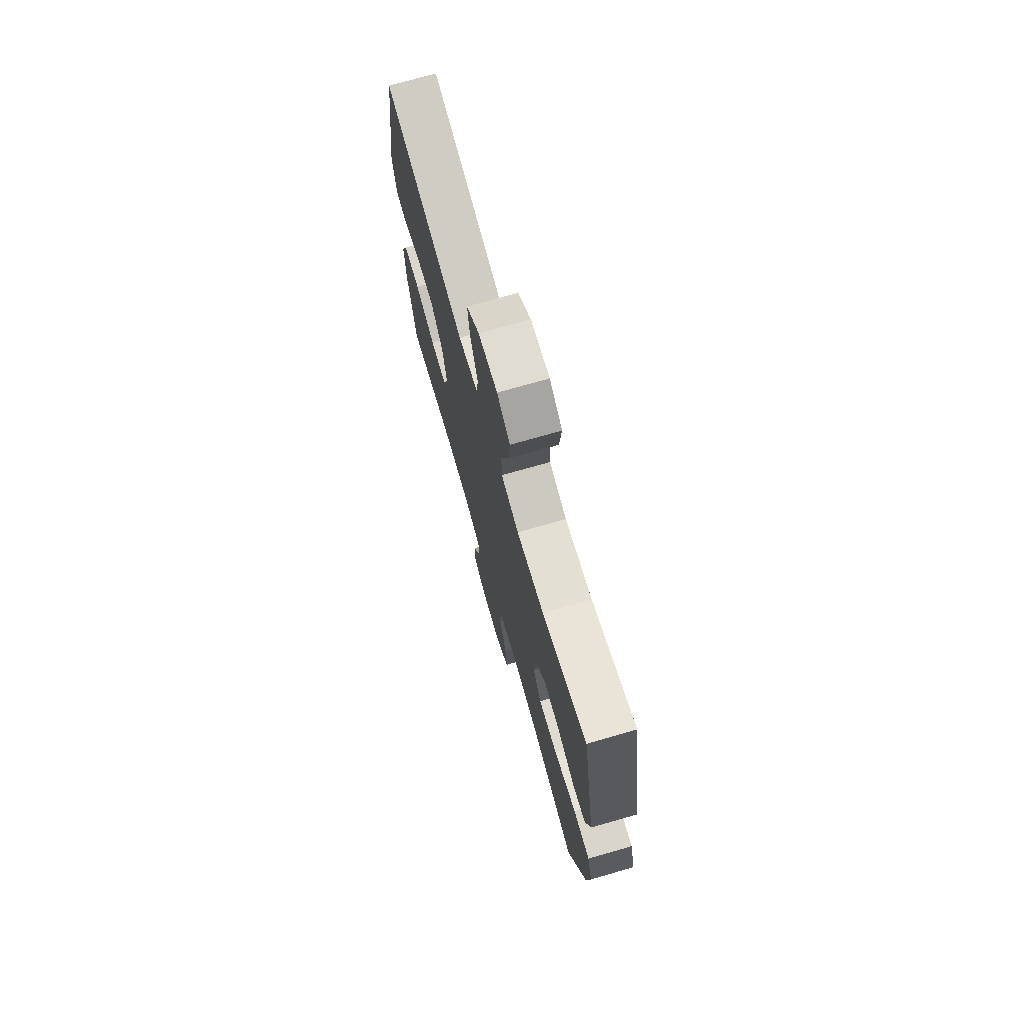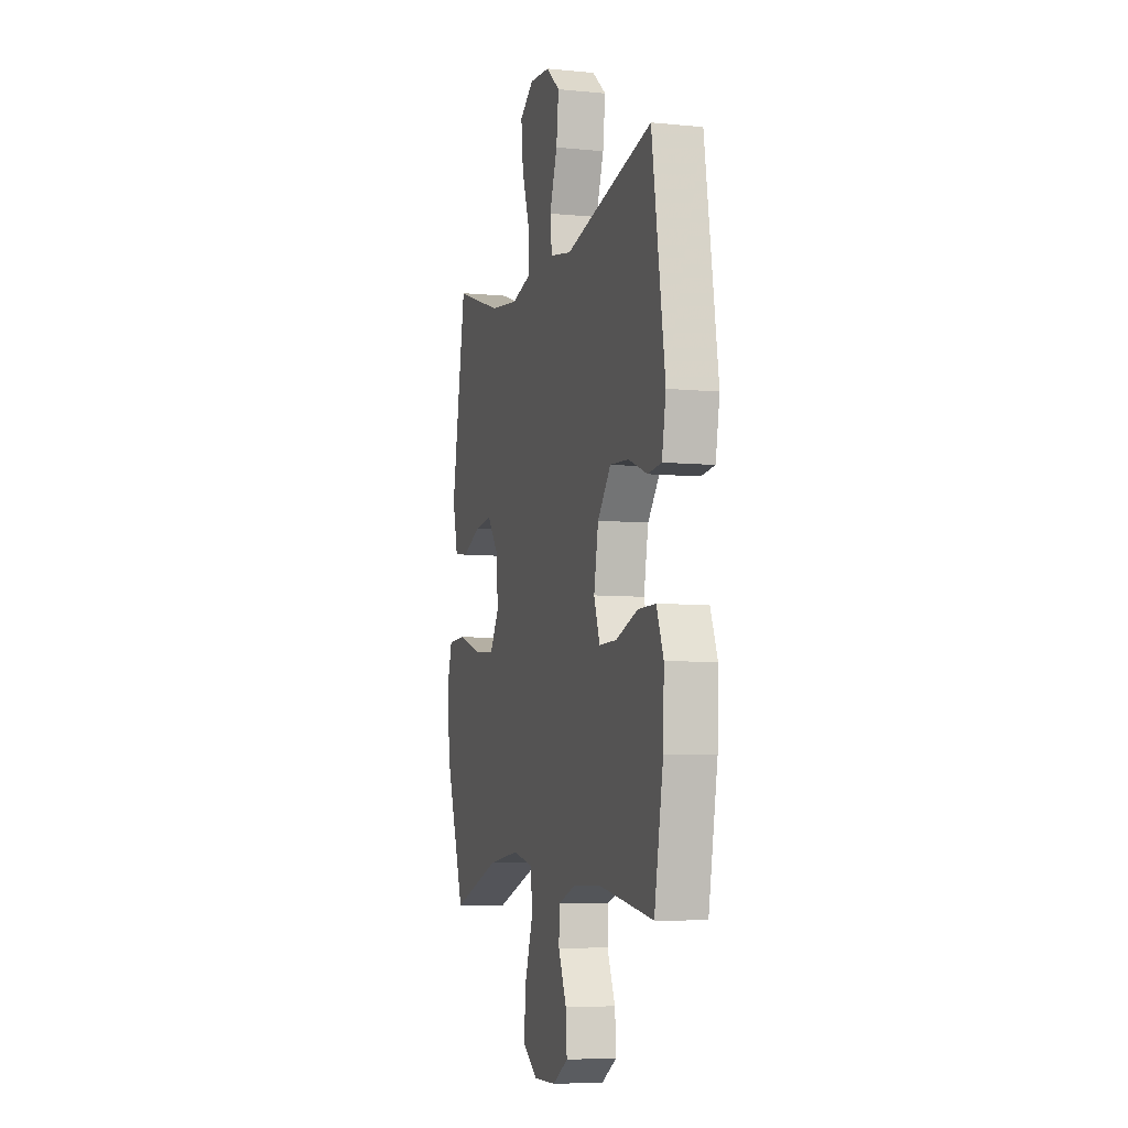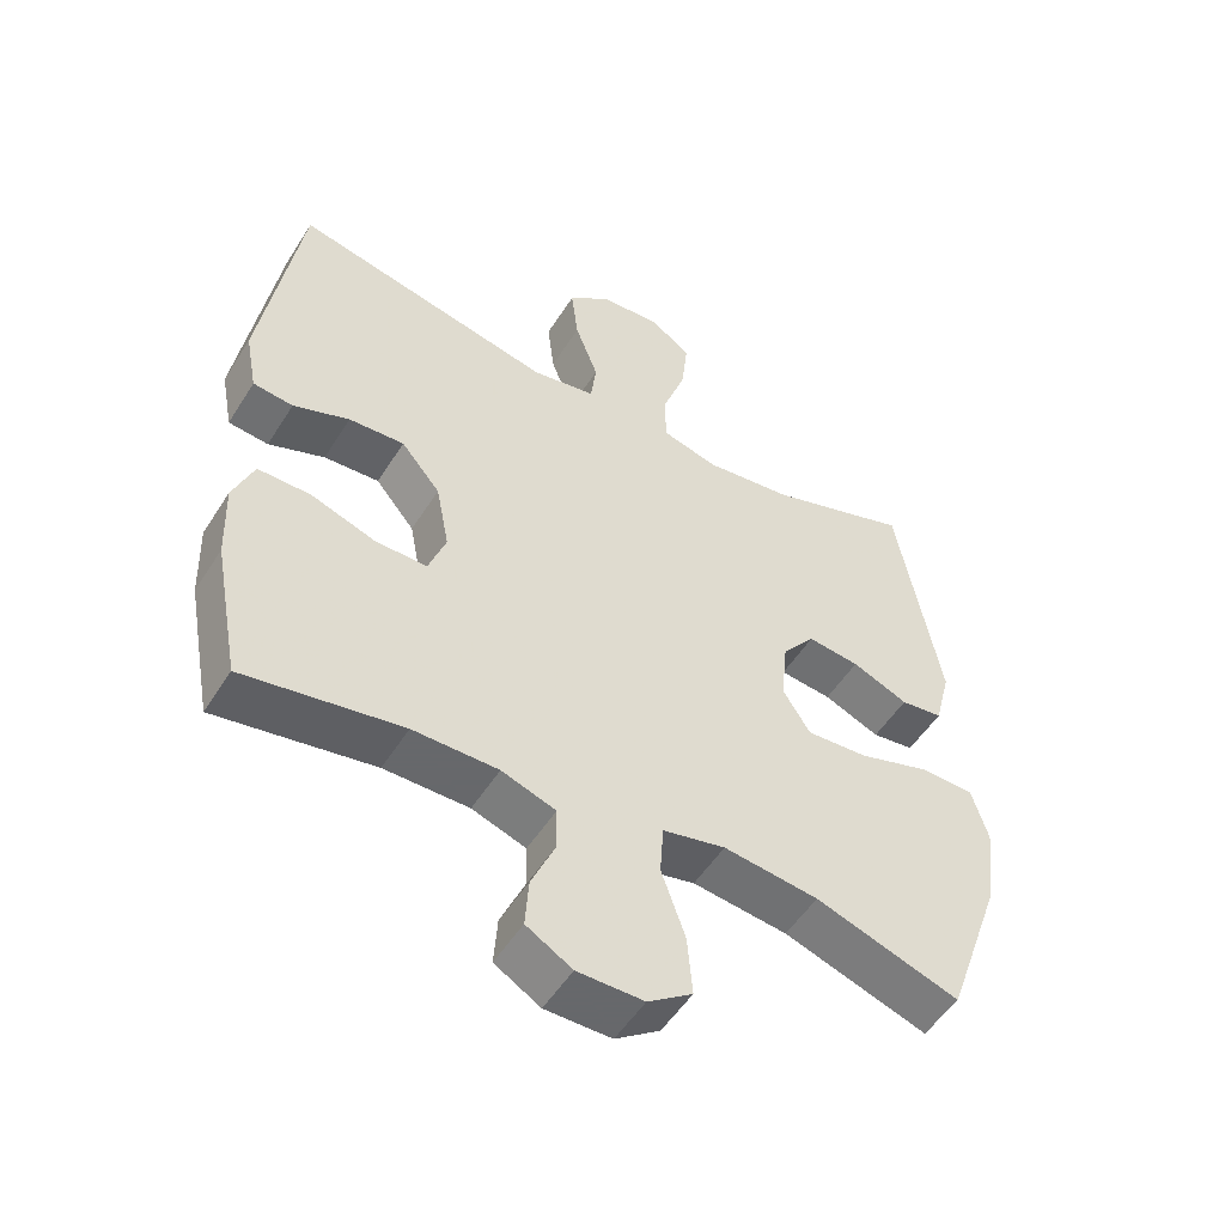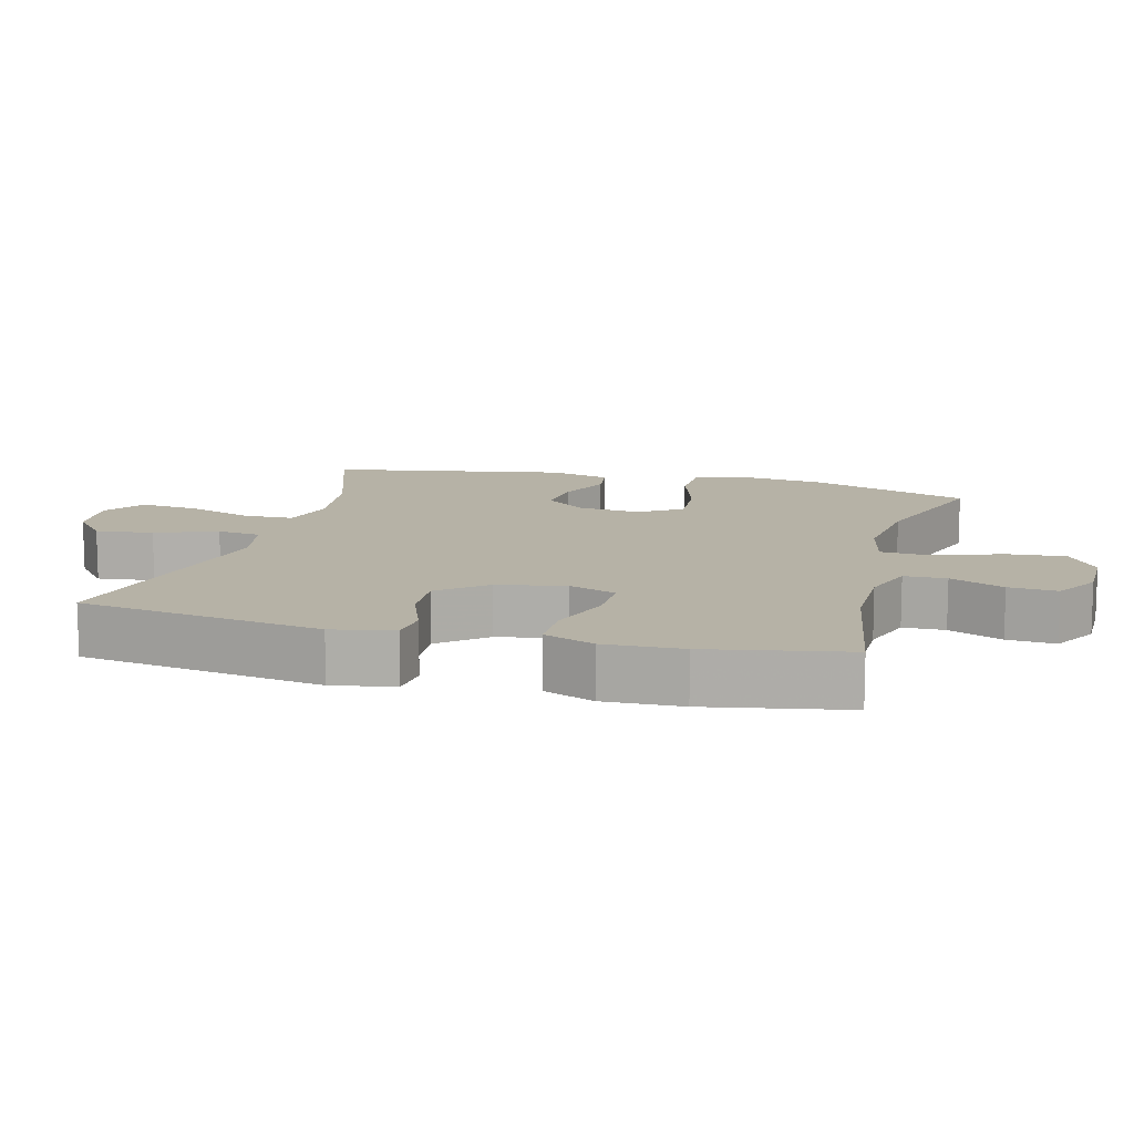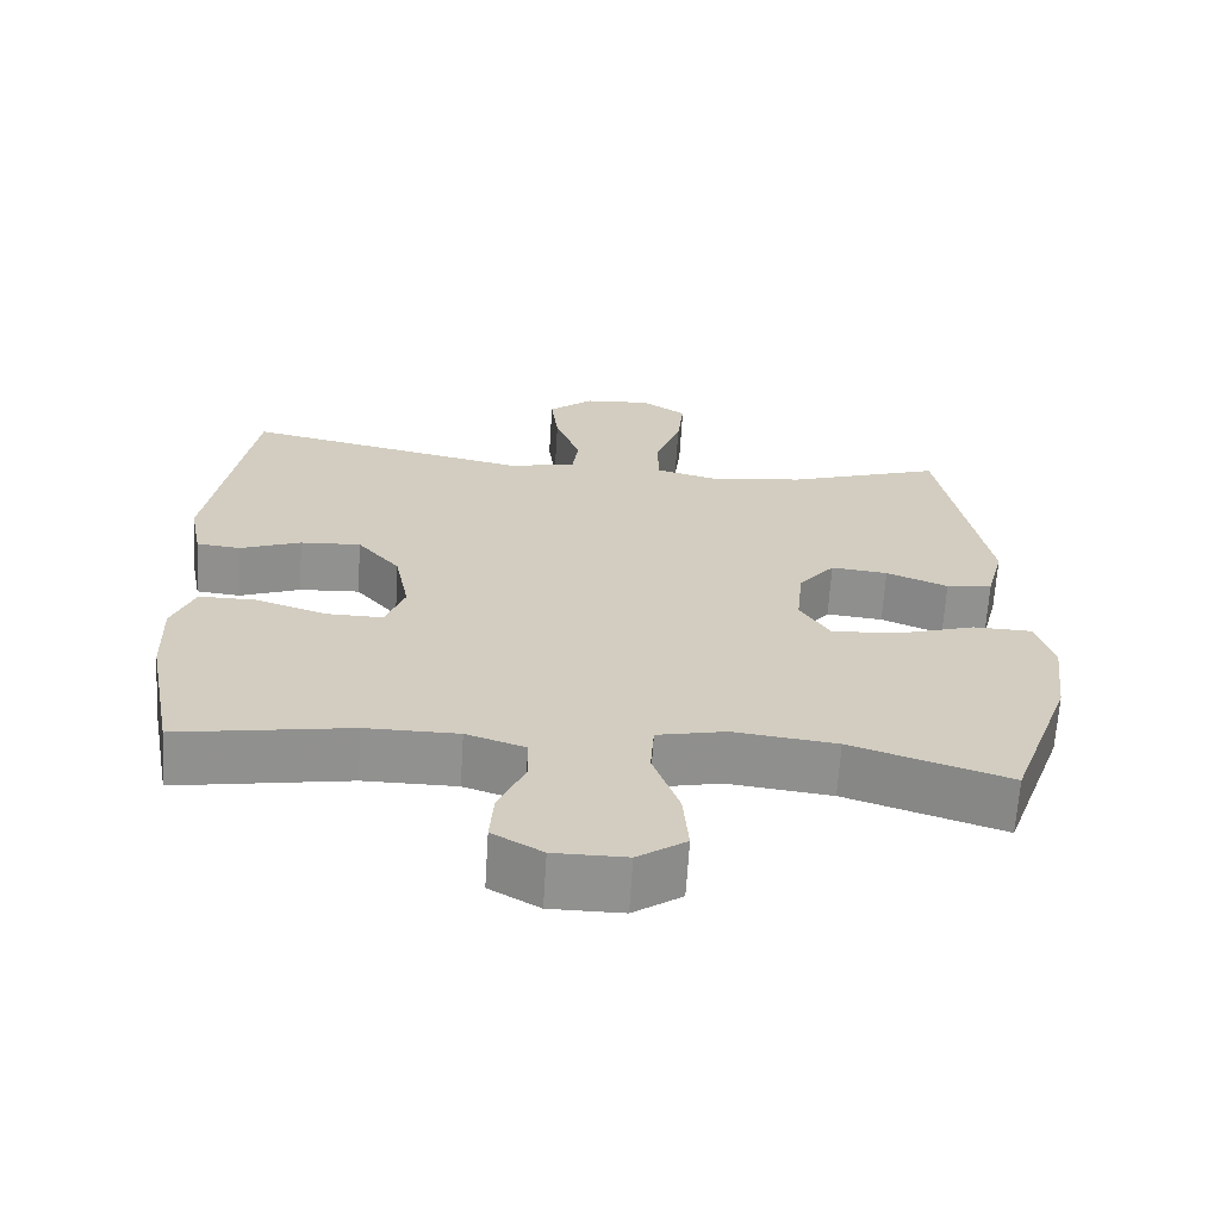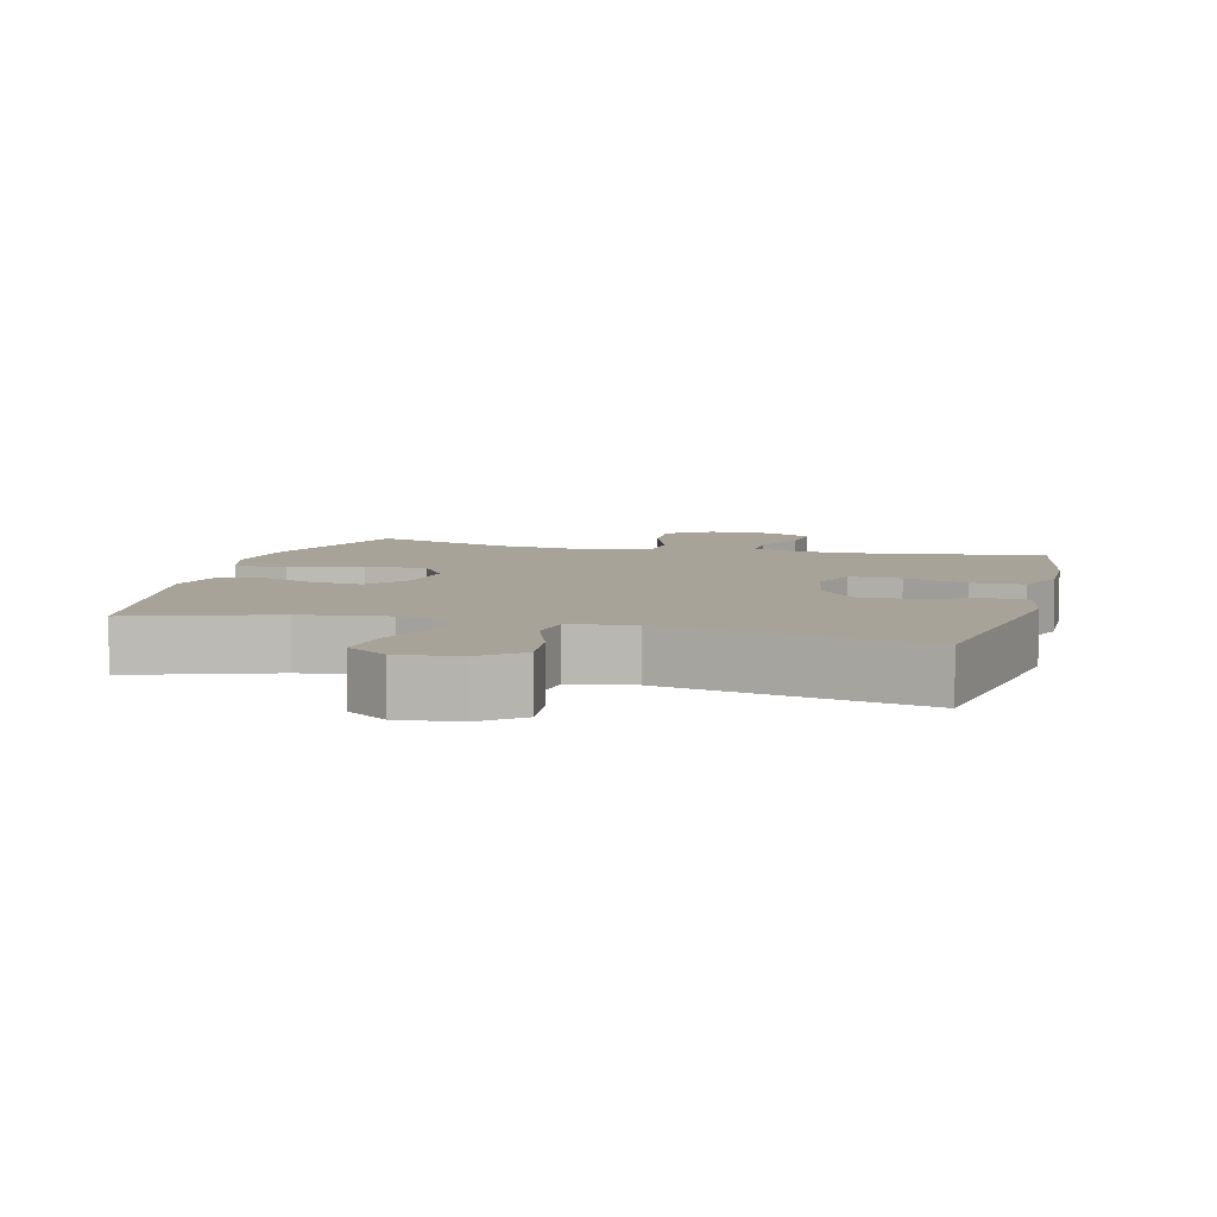
<metadata>
{"format":"obj","ext":"obj","renderer":"f3d","projection":"perspective","resolution":1024,"background":"white","views":[{"elev":73.3,"azim":-106.0,"up":"+Z"},{"elev":-6.7,"azim":74.0,"up":"+Z"},{"elev":-52.3,"azim":148.5,"up":"+Z"},{"elev":12.2,"azim":104.8,"up":"+Y"},{"elev":-65.9,"azim":176.4,"up":"+Z"},{"elev":6.9,"azim":14.6,"up":"+Y"}]}
</metadata>
<code>
v 0.5 0.07 0.5
v 0.555 0.07 0.148
v 0.538 0.07 0.059
v 0.481 0.07 0.053
v 0.401 0.07 0.084
v 0.322 0.07 0.089
v 0.266 0.07 0.022
v 0.247 0.07 -0.076
v 0.272 0.07 -0.145
v 0.346 0.07 -0.144
v 0.438 0.07 -0.113
v 0.513 0.07 -0.113
v 0.542 0.07 -0.186
v 0.538 0.07 -0.299
v 0.5 0.07 -0.5
v 0.275 0.07 -0.461
v 0.154 0.07 -0.461
v 0.077 0.07 -0.487
v 0.076 0.07 -0.548
v 0.11 0.07 -0.626
v 0.115 0.07 -0.696
v 0.05 0.07 -0.734
v -0.044 0.07 -0.734
v -0.107 0.07 -0.69
v -0.1 0.07 -0.605
v -0.066 0.07 -0.508
v -0.071 0.07 -0.436
v -0.16 0.07 -0.416
v -0.295 0.07 -0.432
v -0.5 0.07 -0.5
v -0.582 0.07 -0.269
v -0.597 0.07 -0.148
v -0.574 0.07 -0.071
v -0.497 0.07 -0.069
v -0.394 0.07 -0.102
v -0.307 0.07 -0.108
v -0.268 0.07 -0.046
v -0.277 0.07 0.044
v -0.324 0.07 0.104
v -0.398 0.07 0.096
v -0.478 0.07 0.063
v -0.538 0.07 0.071
v -0.561 0.07 0.161
v -0.5 0.07 0.5
v -0.297 0.07 0.431
v -0.172 0.07 0.415
v -0.092 0.07 0.436
v -0.09 0.07 0.508
v -0.124 0.07 0.605
v -0.133 0.07 0.689
v -0.074 0.07 0.729
v 0.013 0.07 0.722
v 0.072 0.07 0.673
v 0.062 0.07 0.59
v 0.029 0.07 0.501
v 0.037 0.07 0.437
v 0.128 0.07 0.42
v 0.5 0 0.5
v 0.555 0 0.148
v 0.538 0 0.059
v 0.481 0 0.053
v 0.401 0 0.084
v 0.322 0 0.089
v 0.266 0 0.022
v 0.247 0 -0.076
v 0.272 0 -0.145
v 0.346 0 -0.144
v 0.438 0 -0.113
v 0.513 0 -0.113
v 0.542 0 -0.186
v 0.538 0 -0.299
v 0.5 0 -0.5
v 0.275 0 -0.461
v 0.154 0 -0.461
v 0.077 0 -0.487
v 0.076 0 -0.548
v 0.11 0 -0.626
v 0.115 0 -0.696
v 0.05 0 -0.734
v -0.044 0 -0.734
v -0.107 0 -0.69
v -0.1 0 -0.605
v -0.066 0 -0.508
v -0.071 0 -0.436
v -0.16 0 -0.416
v -0.295 0 -0.432
v -0.5 0 -0.5
v -0.582 0 -0.269
v -0.597 0 -0.148
v -0.574 0 -0.071
v -0.497 0 -0.069
v -0.394 0 -0.102
v -0.307 0 -0.108
v -0.268 0 -0.046
v -0.277 0 0.044
v -0.324 0 0.104
v -0.398 0 0.096
v -0.478 0 0.063
v -0.538 0 0.071
v -0.561 0 0.161
v -0.5 0 0.5
v -0.297 0 0.431
v -0.172 0 0.415
v -0.092 0 0.436
v -0.09 0 0.508
v -0.124 0 0.605
v -0.133 0 0.689
v -0.074 0 0.729
v 0.013 0 0.722
v 0.072 0 0.673
v 0.062 0 0.59
v 0.029 0 0.501
v 0.037 0 0.437
v 0.128 0 0.42
f 53 54 55
f 52 53 55
f 51 52 55
f 50 51 55
f 49 50 55
f 48 49 55
f 47 48 55 56
f 46 47 56 57
f 43 44 45
f 42 43 45
f 41 42 45
f 40 41 45
f 39 40 45 46
f 38 39 46 57
f 33 34 35
f 32 33 35
f 31 32 35
f 30 31 35
f 29 30 35
f 28 29 35 36
f 27 28 36 37
f 24 25 26
f 23 24 26
f 22 23 26
f 21 22 26
f 20 21 26
f 19 20 26
f 18 19 26 27
f 37 38 57
f 27 37 57
f 18 27 57
f 17 18 57
f 14 15 16
f 13 14 16
f 12 13 16
f 11 12 16
f 10 11 16
f 3 4 5
f 2 3 5
f 1 2 5
f 57 1 5
f 57 5 6
f 9 10 16 17
f 8 9 17
f 7 8 17 57
f 6 7 57
f 112 111 110
f 112 110 109
f 112 109 108
f 112 108 107
f 112 107 106
f 112 106 105
f 113 112 105 104
f 114 113 104 103
f 102 101 100
f 102 100 99
f 102 99 98
f 102 98 97
f 103 102 97 96
f 114 103 96 95
f 92 91 90
f 92 90 89
f 92 89 88
f 92 88 87
f 92 87 86
f 93 92 86 85
f 94 93 85 84
f 83 82 81
f 83 81 80
f 83 80 79
f 83 79 78
f 83 78 77
f 83 77 76
f 84 83 76 75
f 114 95 94
f 114 94 84
f 114 84 75
f 114 75 74
f 73 72 71
f 73 71 70
f 73 70 69
f 73 69 68
f 73 68 67
f 62 61 60
f 62 60 59
f 62 59 58
f 62 58 114
f 63 62 114
f 74 73 67 66
f 74 66 65
f 114 74 65 64
f 114 64 63
f 1 58 59 2
f 2 59 60 3
f 3 60 61 4
f 4 61 62 5
f 5 62 63 6
f 6 63 64 7
f 7 64 65 8
f 8 65 66 9
f 9 66 67 10
f 10 67 68 11
f 11 68 69 12
f 12 69 70 13
f 13 70 71 14
f 14 71 72 15
f 15 72 73 16
f 16 73 74 17
f 17 74 75 18
f 18 75 76 19
f 19 76 77 20
f 20 77 78 21
f 21 78 79 22
f 22 79 80 23
f 23 80 81 24
f 24 81 82 25
f 25 82 83 26
f 26 83 84 27
f 27 84 85 28
f 28 85 86 29
f 29 86 87 30
f 30 87 88 31
f 31 88 89 32
f 32 89 90 33
f 33 90 91 34
f 34 91 92 35
f 35 92 93 36
f 36 93 94 37
f 37 94 95 38
f 38 95 96 39
f 39 96 97 40
f 40 97 98 41
f 41 98 99 42
f 42 99 100 43
f 43 100 101 44
f 44 101 102 45
f 45 102 103 46
f 46 103 104 47
f 47 104 105 48
f 48 105 106 49
f 49 106 107 50
f 50 107 108 51
f 51 108 109 52
f 52 109 110 53
f 53 110 111 54
f 54 111 112 55
f 55 112 113 56
f 56 113 114 57
f 57 114 58 1

</code>
